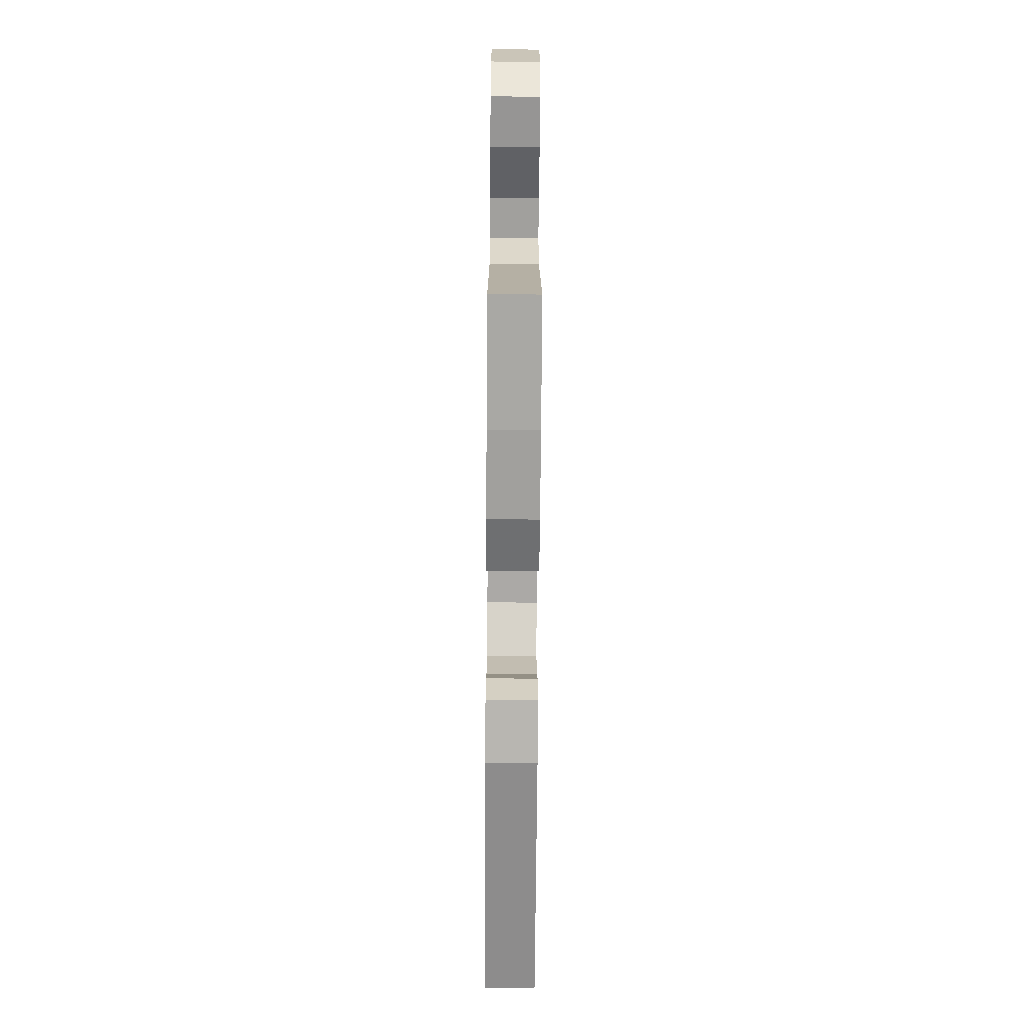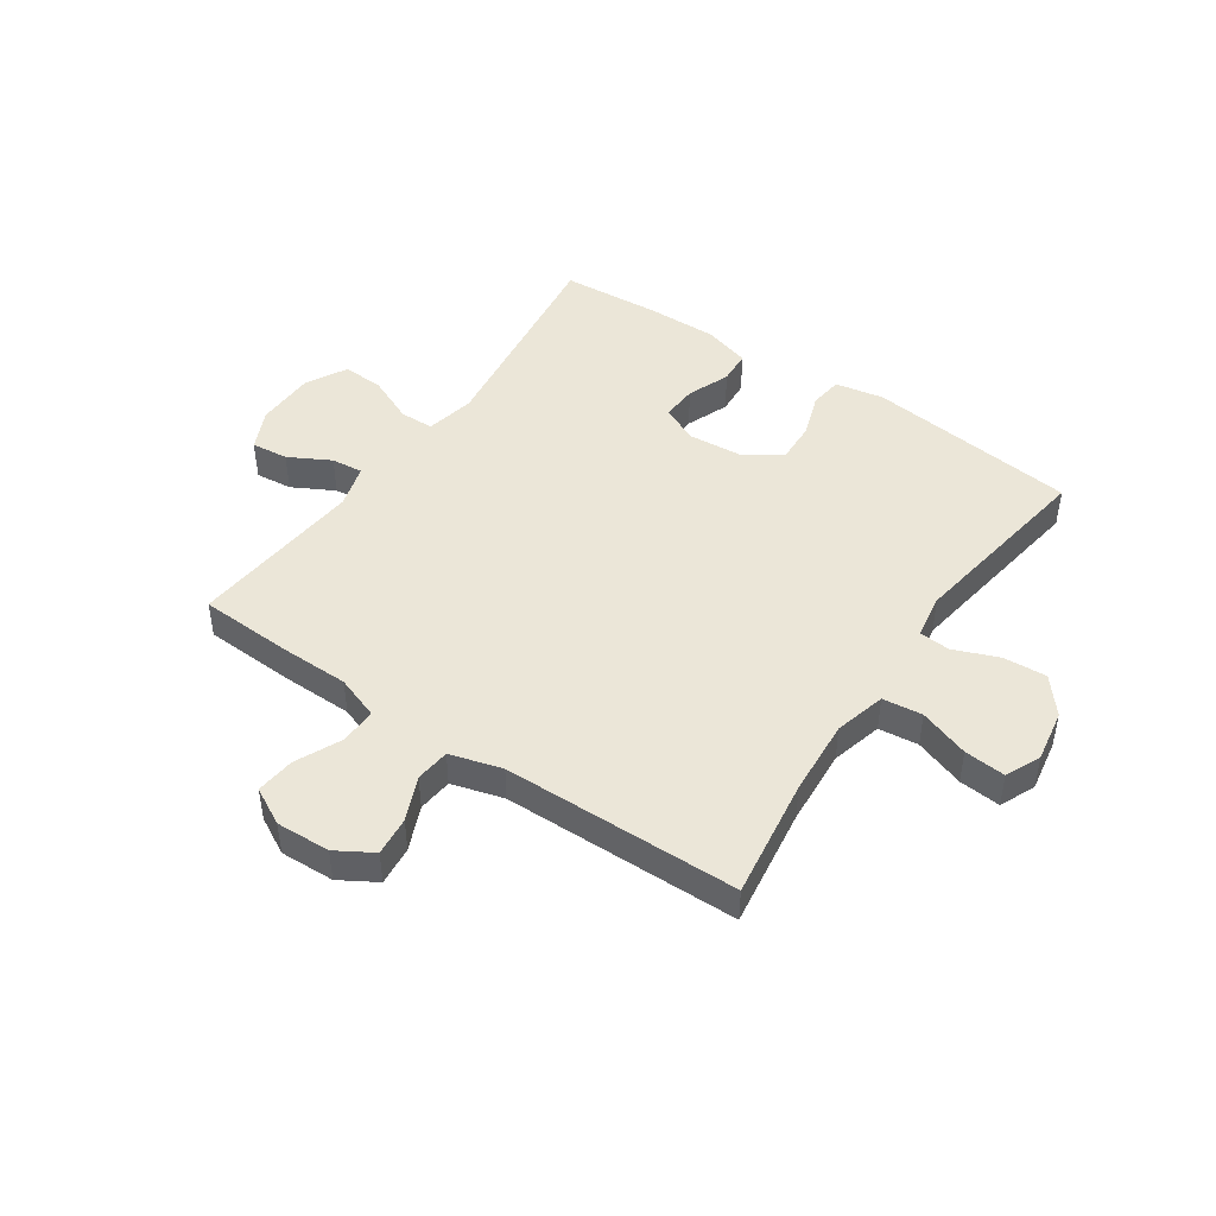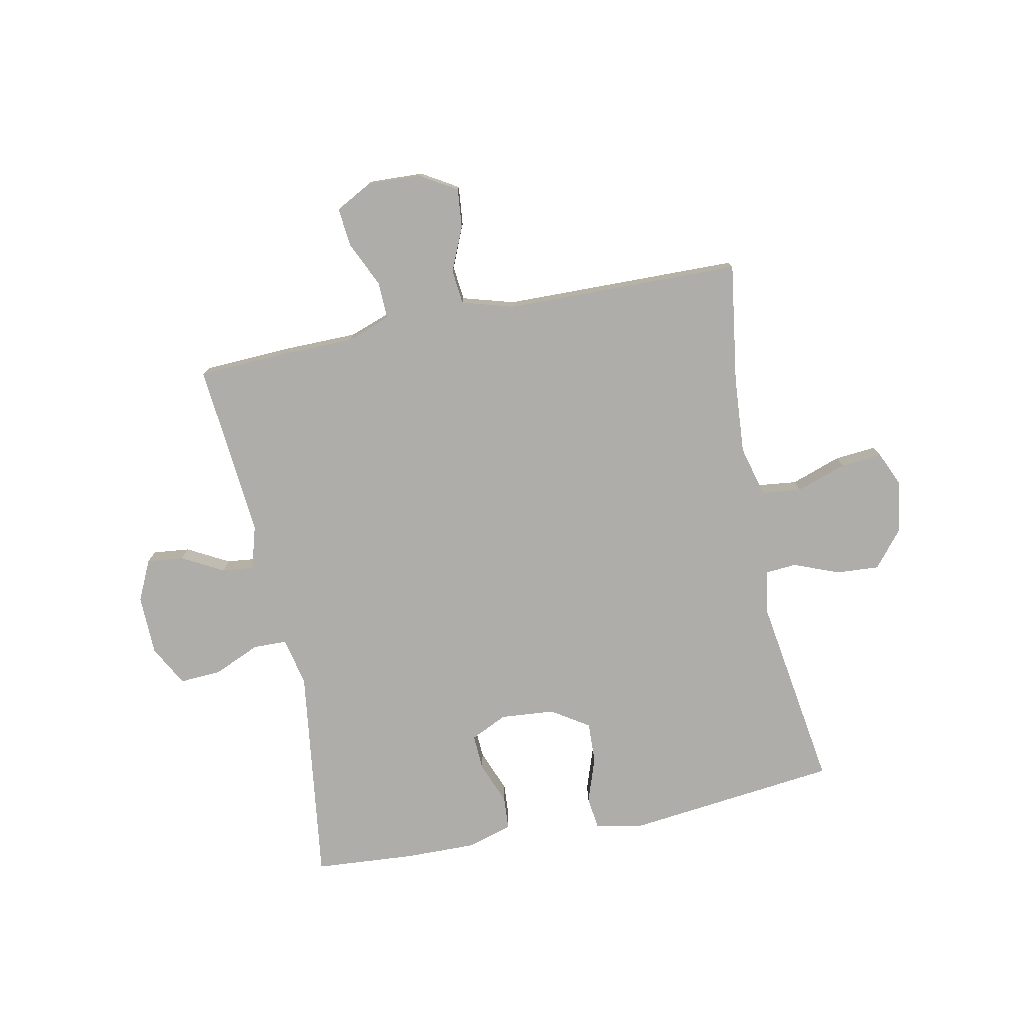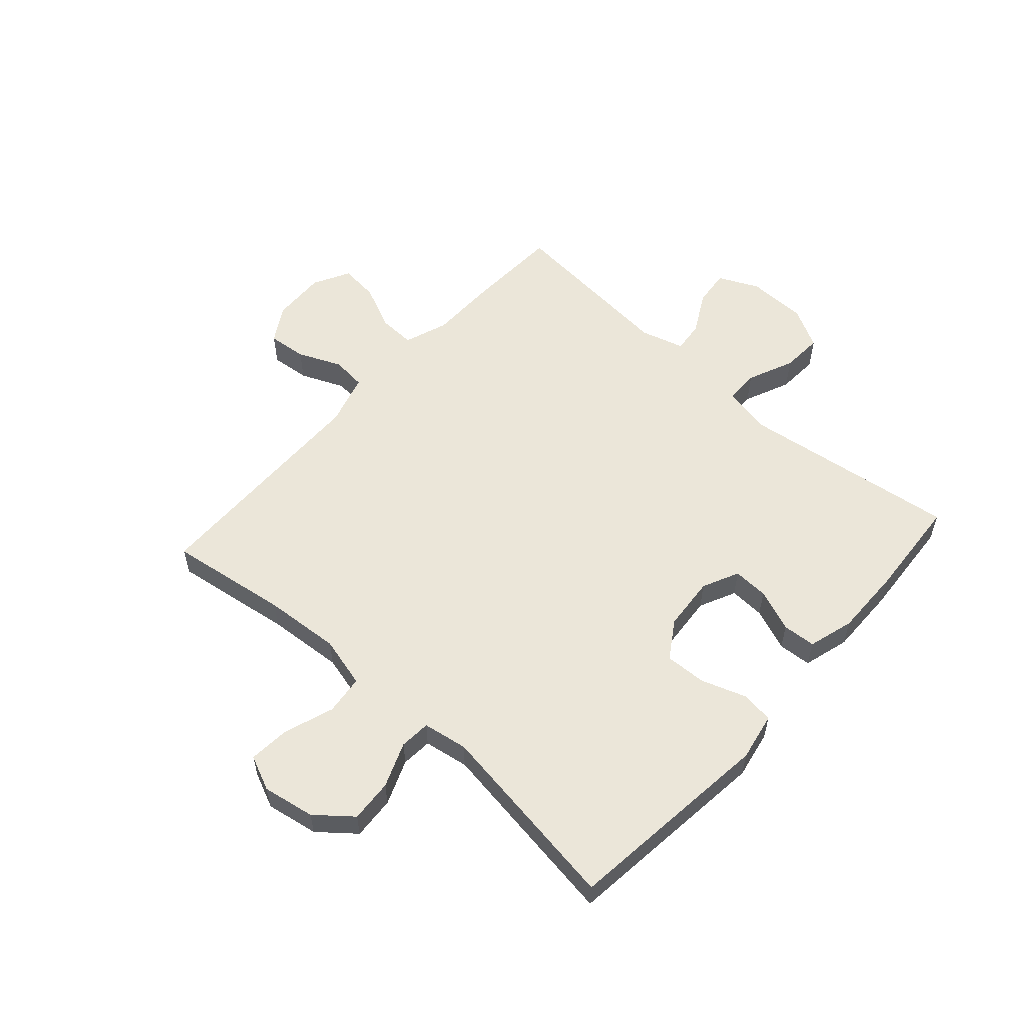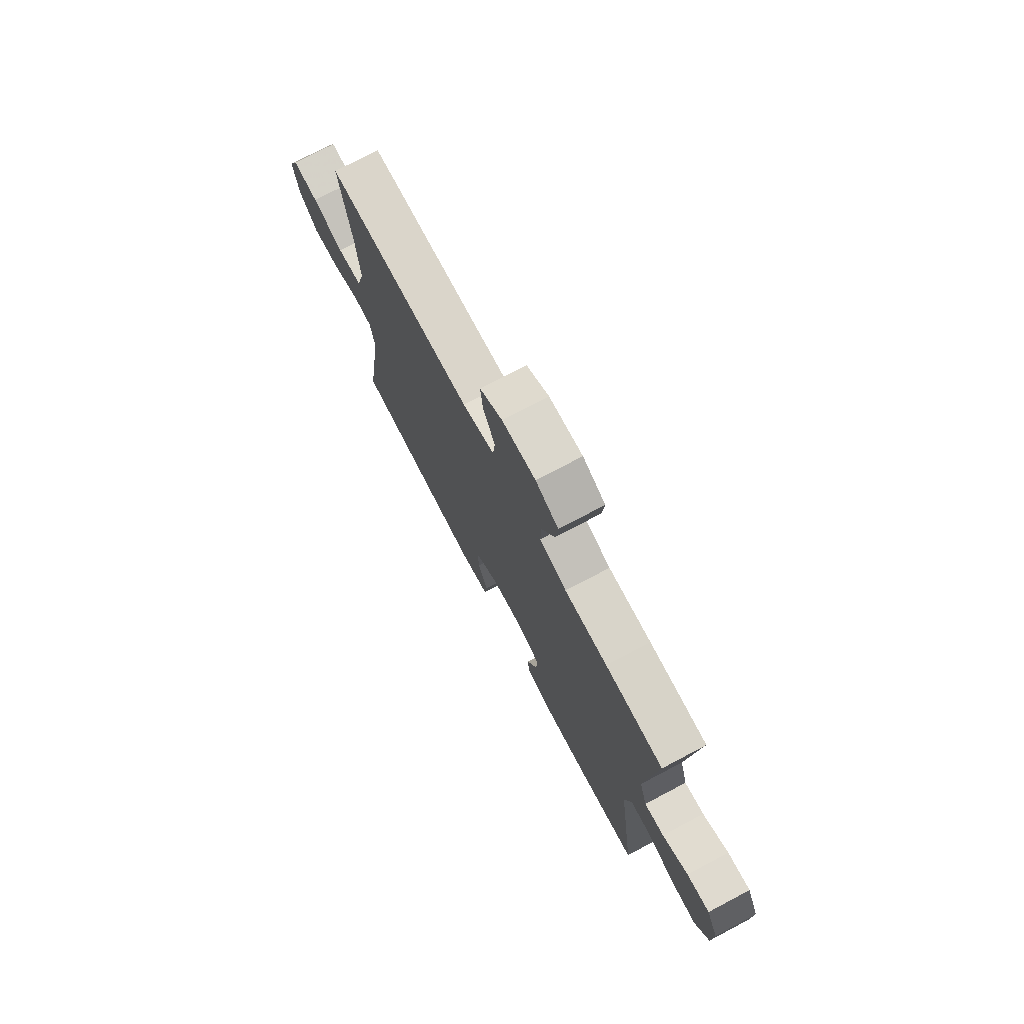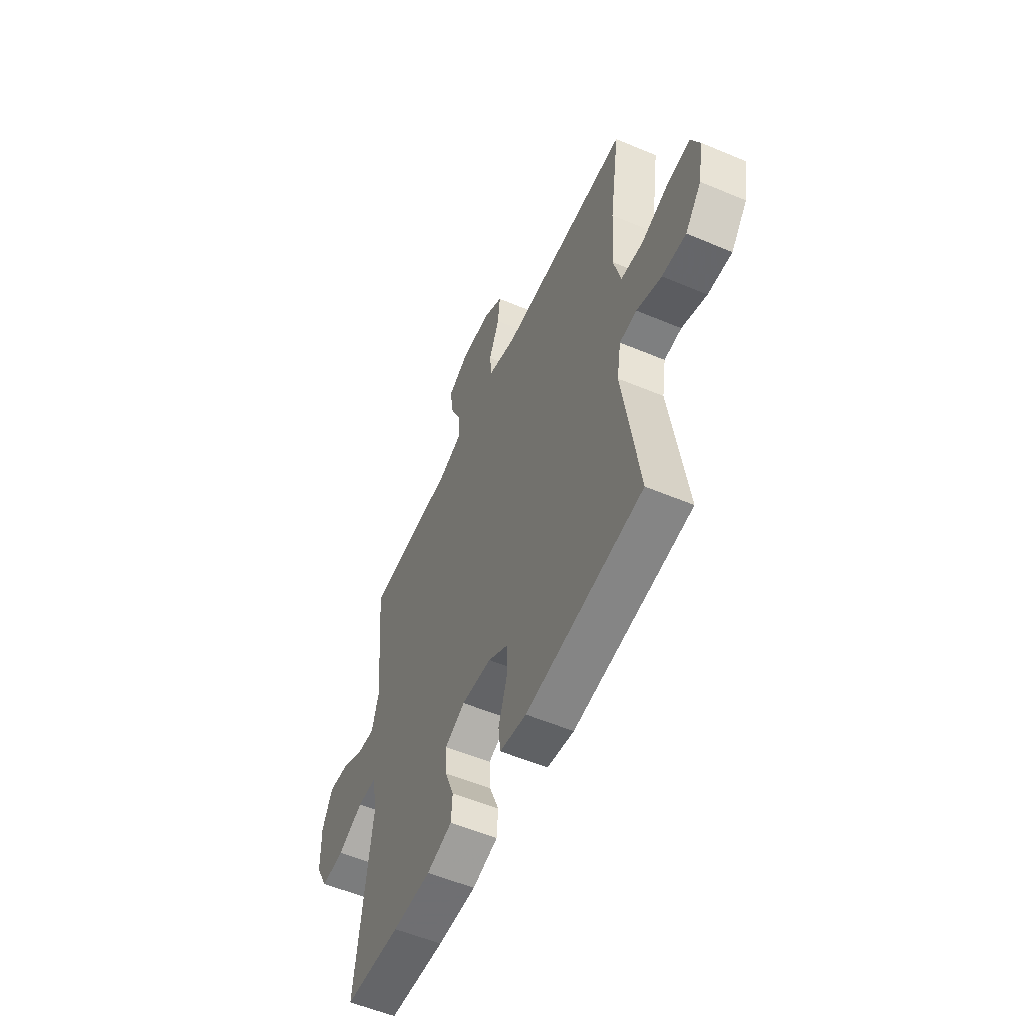
<metadata>
{"format":"obj","ext":"obj","renderer":"f3d","projection":"perspective","resolution":1024,"background":"white","views":[{"elev":-70.7,"azim":-90.4,"up":"+Z"},{"elev":46.1,"azim":34.5,"up":"+Y"},{"elev":-77.2,"azim":11.5,"up":"+Y"},{"elev":56.4,"azim":131.9,"up":"+Y"},{"elev":75.1,"azim":-117.8,"up":"+Z"},{"elev":-55.6,"azim":66.1,"up":"+Z"}]}
</metadata>
<code>
v -0.5 0.07 -0.5
v -0.449 0.07 -0.121
v -0.467 0.07 -0.036
v -0.526 0.07 -0.035
v -0.607 0.07 -0.07
v -0.679 0.07 -0.074
v -0.717 0.07 -0.003
v -0.719 0.07 0.101
v -0.686 0.07 0.171
v -0.622 0.07 0.164
v -0.55 0.07 0.125
v -0.495 0.07 0.119
v -0.473 0.07 0.195
v -0.5 0.07 0.5
v -0.338 0.07 0.507
v -0.218 0.07 0.508
v -0.142 0.07 0.535
v -0.144 0.07 0.599
v -0.18 0.07 0.678
v -0.187 0.07 0.746
v -0.123 0.07 0.78
v -0.029 0.07 0.776
v 0.034 0.07 0.738
v 0.027 0.07 0.67
v -0.006 0.07 0.594
v 0 0.07 0.534
v 0.09 0.07 0.508
v 0.5 0.07 0.5
v 0.469 0.07 0.291
v 0.459 0.07 0.158
v 0.482 0.07 0.069
v 0.551 0.07 0.061
v 0.638 0.07 0.091
v 0.71 0.07 0.097
v 0.737 0.07 0.036
v 0.721 0.07 -0.055
v 0.67 0.07 -0.117
v 0.595 0.07 -0.112
v 0.517 0.07 -0.081
v 0.463 0.07 -0.085
v 0.45 0.07 -0.163
v 0.5 0.07 -0.5
v 0.133 0.07 -0.541
v 0.049 0.07 -0.525
v 0.042 0.07 -0.468
v 0.069 0.07 -0.39
v 0.072 0.07 -0.318
v 0.007 0.07 -0.276
v -0.087 0.07 -0.268
v -0.151 0.07 -0.298
v -0.148 0.07 -0.36
v -0.119 0.07 -0.434
v -0.123 0.07 -0.492
v -0.203 0.07 -0.515
v -0.324 0.07 -0.513
v -0.5 0 -0.5
v -0.449 0 -0.121
v -0.467 0 -0.036
v -0.526 0 -0.035
v -0.607 0 -0.07
v -0.679 0 -0.074
v -0.717 0 -0.003
v -0.719 0 0.101
v -0.686 0 0.171
v -0.622 0 0.164
v -0.55 0 0.125
v -0.495 0 0.119
v -0.473 0 0.195
v -0.5 0 0.5
v -0.338 0 0.507
v -0.218 0 0.508
v -0.142 0 0.535
v -0.144 0 0.599
v -0.18 0 0.678
v -0.187 0 0.746
v -0.123 0 0.78
v -0.029 0 0.776
v 0.034 0 0.738
v 0.027 0 0.67
v -0.006 0 0.594
v 0 0 0.534
v 0.09 0 0.508
v 0.5 0 0.5
v 0.469 0 0.291
v 0.459 0 0.158
v 0.482 0 0.069
v 0.551 0 0.061
v 0.638 0 0.091
v 0.71 0 0.097
v 0.737 0 0.036
v 0.721 0 -0.055
v 0.67 0 -0.117
v 0.595 0 -0.112
v 0.517 0 -0.081
v 0.463 0 -0.085
v 0.45 0 -0.163
v 0.5 0 -0.5
v 0.133 0 -0.541
v 0.049 0 -0.525
v 0.042 0 -0.468
v 0.069 0 -0.39
v 0.072 0 -0.318
v 0.007 0 -0.276
v -0.087 0 -0.268
v -0.151 0 -0.298
v -0.148 0 -0.36
v -0.119 0 -0.434
v -0.123 0 -0.492
v -0.203 0 -0.515
v -0.324 0 -0.513
f 54 55 1 2
f 51 52 53 54
f 50 51 54 2
f 49 50 2 3
f 48 49 3
f 43 44 45 46
f 41 42 43 46
f 40 41 46 47
f 36 37 38 39
f 36 39 40
f 35 36 40
f 32 33 34 35
f 31 32 35 40
f 30 31 40 47
f 27 28 29
f 26 27 29 30
f 22 23 24 25
f 22 25 26
f 21 22 26
f 18 19 20 21
f 17 18 21 26
f 16 17 26 30
f 13 14 15 16
f 12 13 16 30
f 8 9 10 11
f 8 11 12
f 4 5 6 7
f 3 4 7 8
f 48 3 8 12
f 12 30 47 48
f 57 56 110 109
f 109 108 107 106
f 57 109 106 105
f 58 57 105 104
f 58 104 103
f 101 100 99 98
f 101 98 97 96
f 102 101 96 95
f 94 93 92 91
f 95 94 91
f 95 91 90
f 90 89 88 87
f 95 90 87 86
f 102 95 86 85
f 84 83 82
f 85 84 82 81
f 80 79 78 77
f 81 80 77
f 81 77 76
f 76 75 74 73
f 81 76 73 72
f 85 81 72 71
f 71 70 69 68
f 85 71 68 67
f 66 65 64 63
f 67 66 63
f 62 61 60 59
f 63 62 59 58
f 67 63 58 103
f 103 102 85 67
f 1 56 57 2
f 2 57 58 3
f 3 58 59 4
f 4 59 60 5
f 5 60 61 6
f 6 61 62 7
f 7 62 63 8
f 8 63 64 9
f 9 64 65 10
f 10 65 66 11
f 11 66 67 12
f 12 67 68 13
f 13 68 69 14
f 14 69 70 15
f 15 70 71 16
f 16 71 72 17
f 17 72 73 18
f 18 73 74 19
f 19 74 75 20
f 20 75 76 21
f 21 76 77 22
f 22 77 78 23
f 23 78 79 24
f 24 79 80 25
f 25 80 81 26
f 26 81 82 27
f 27 82 83 28
f 28 83 84 29
f 29 84 85 30
f 30 85 86 31
f 31 86 87 32
f 32 87 88 33
f 33 88 89 34
f 34 89 90 35
f 35 90 91 36
f 36 91 92 37
f 37 92 93 38
f 38 93 94 39
f 39 94 95 40
f 40 95 96 41
f 41 96 97 42
f 42 97 98 43
f 43 98 99 44
f 44 99 100 45
f 45 100 101 46
f 46 101 102 47
f 47 102 103 48
f 48 103 104 49
f 49 104 105 50
f 50 105 106 51
f 51 106 107 52
f 52 107 108 53
f 53 108 109 54
f 54 109 110 55
f 55 110 56 1

</code>
